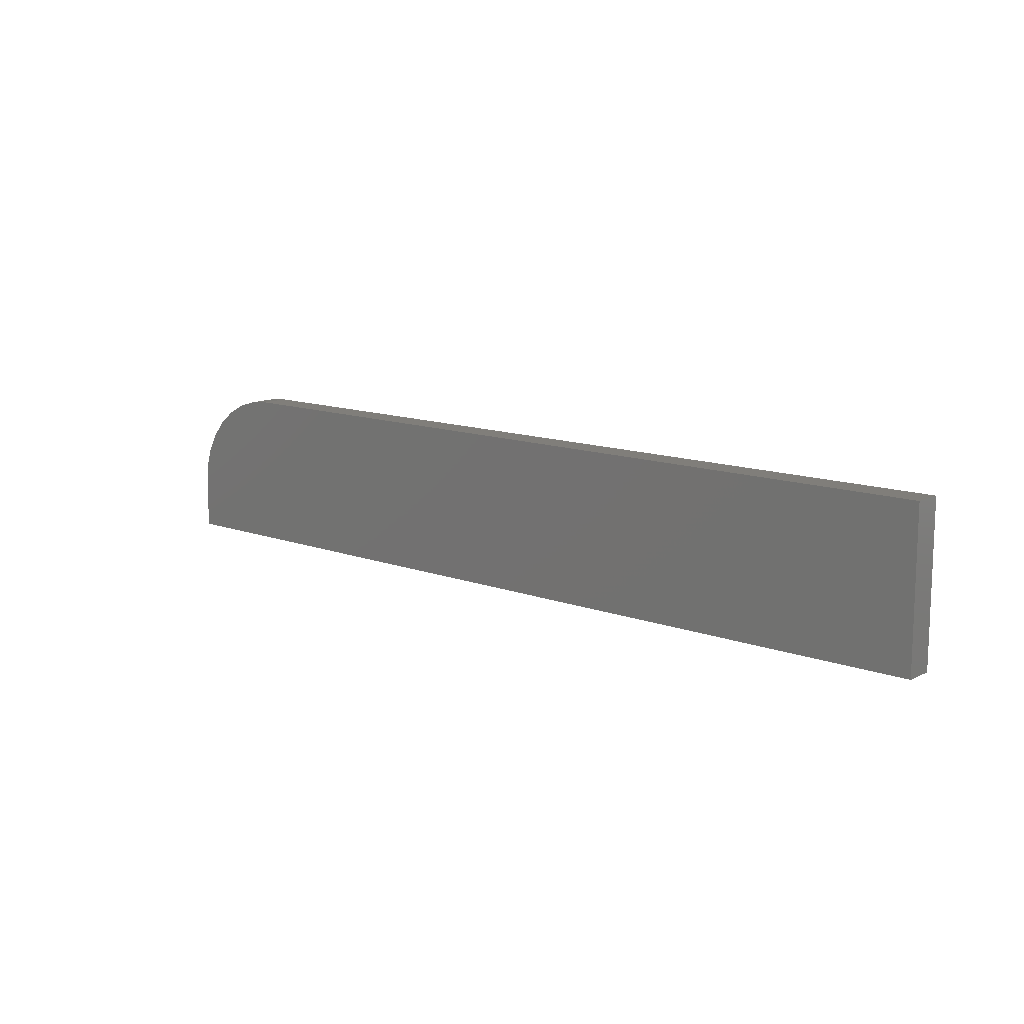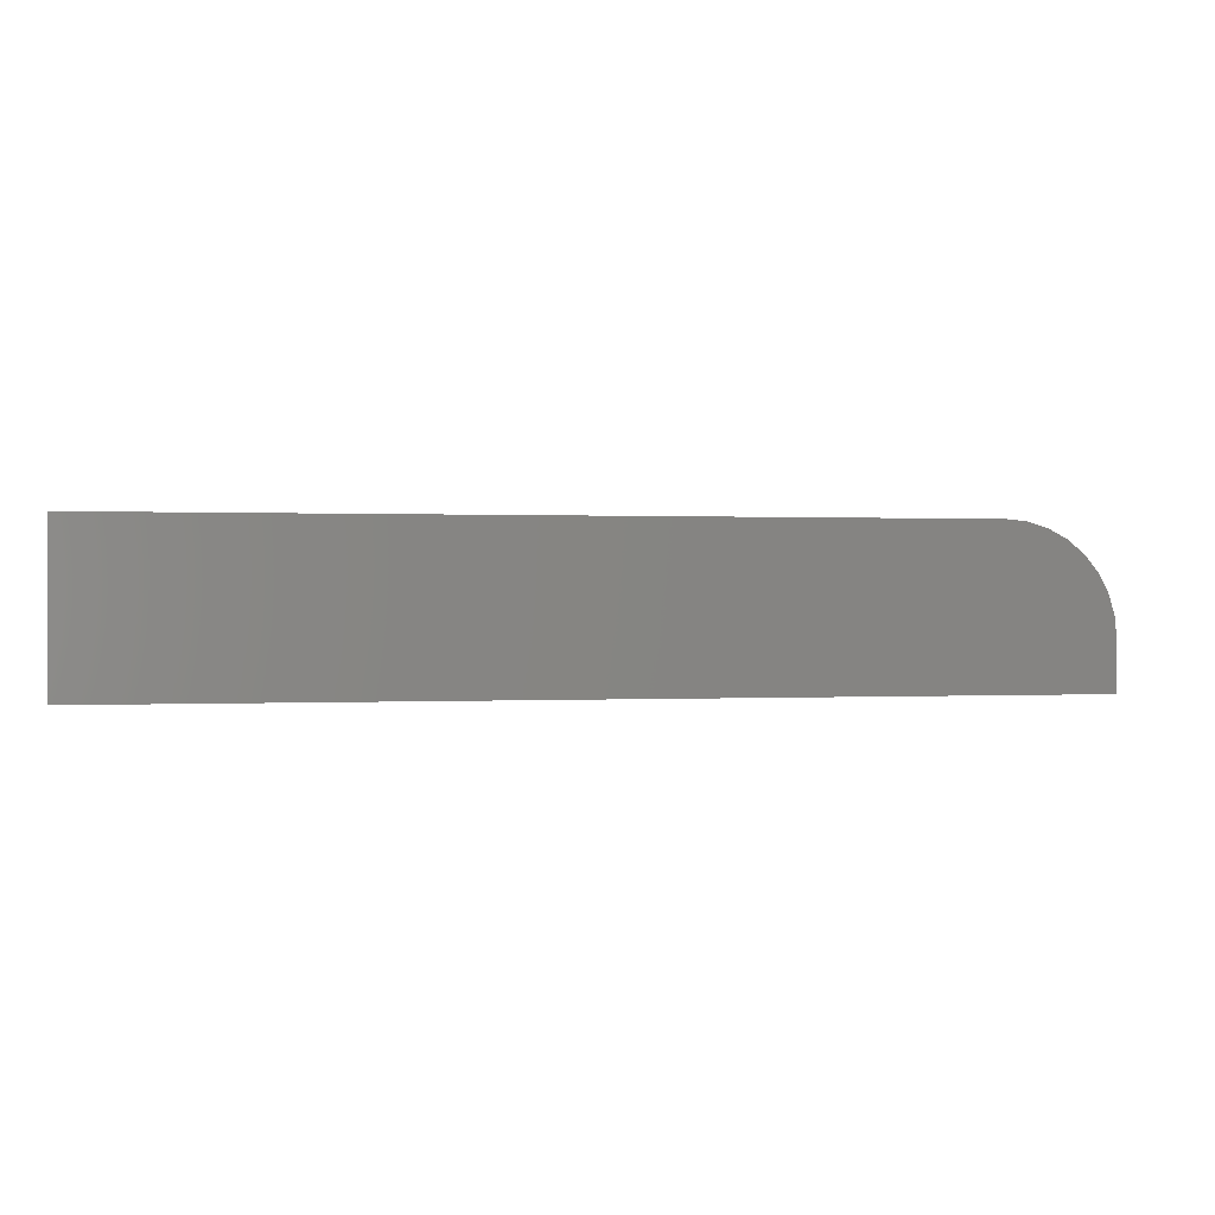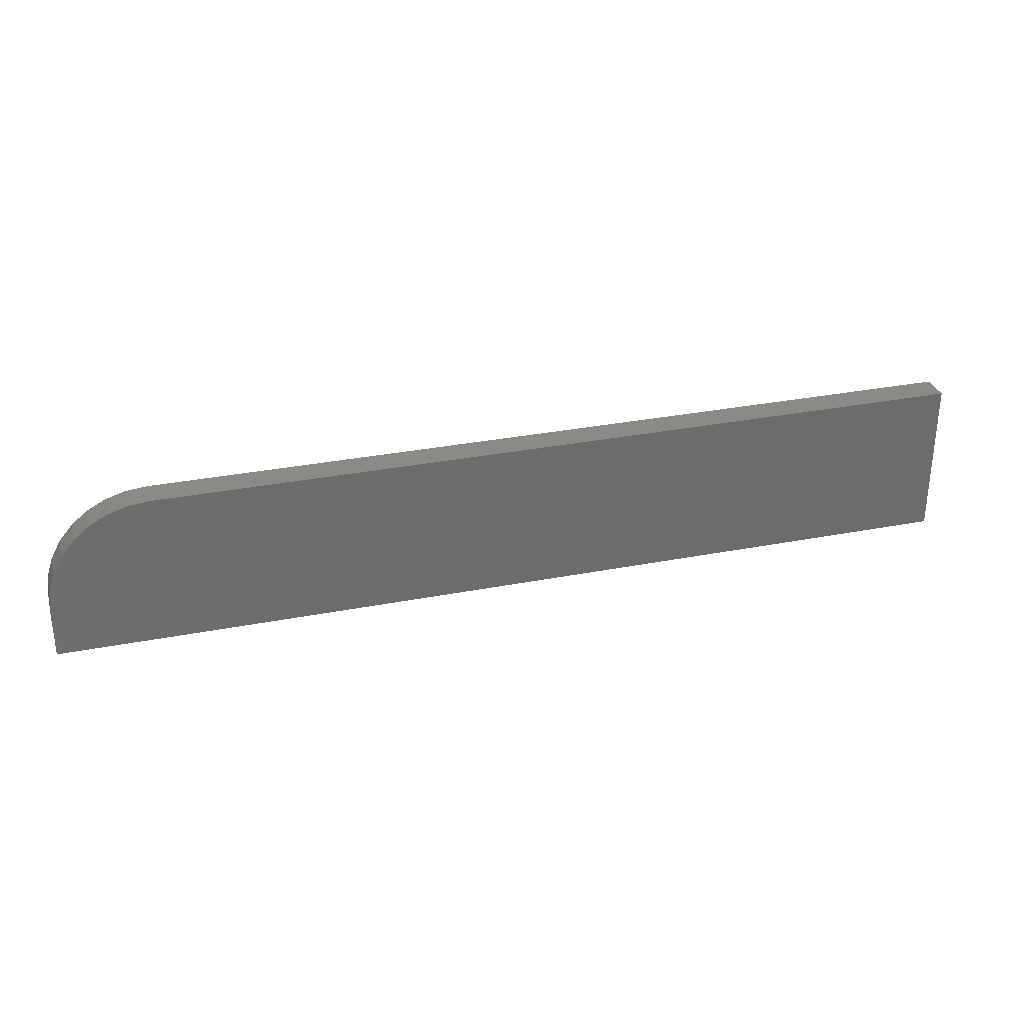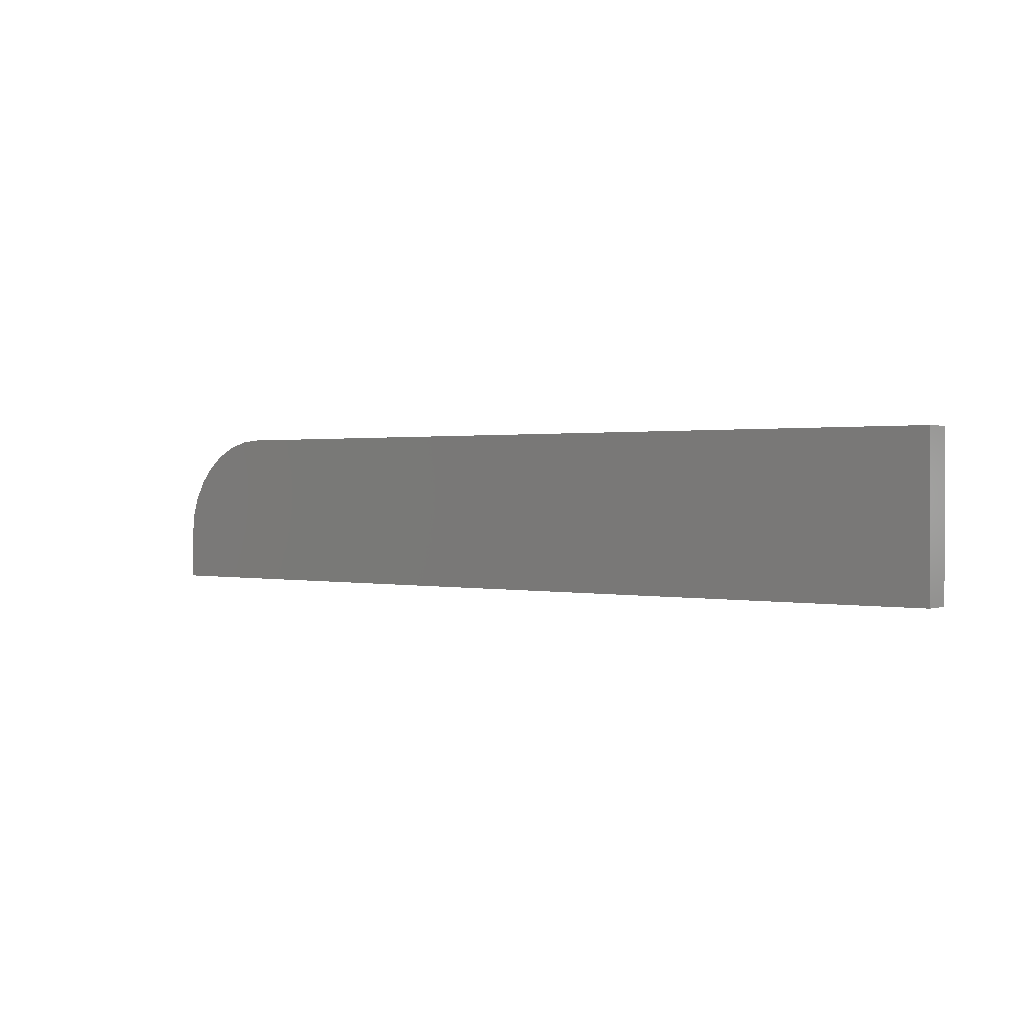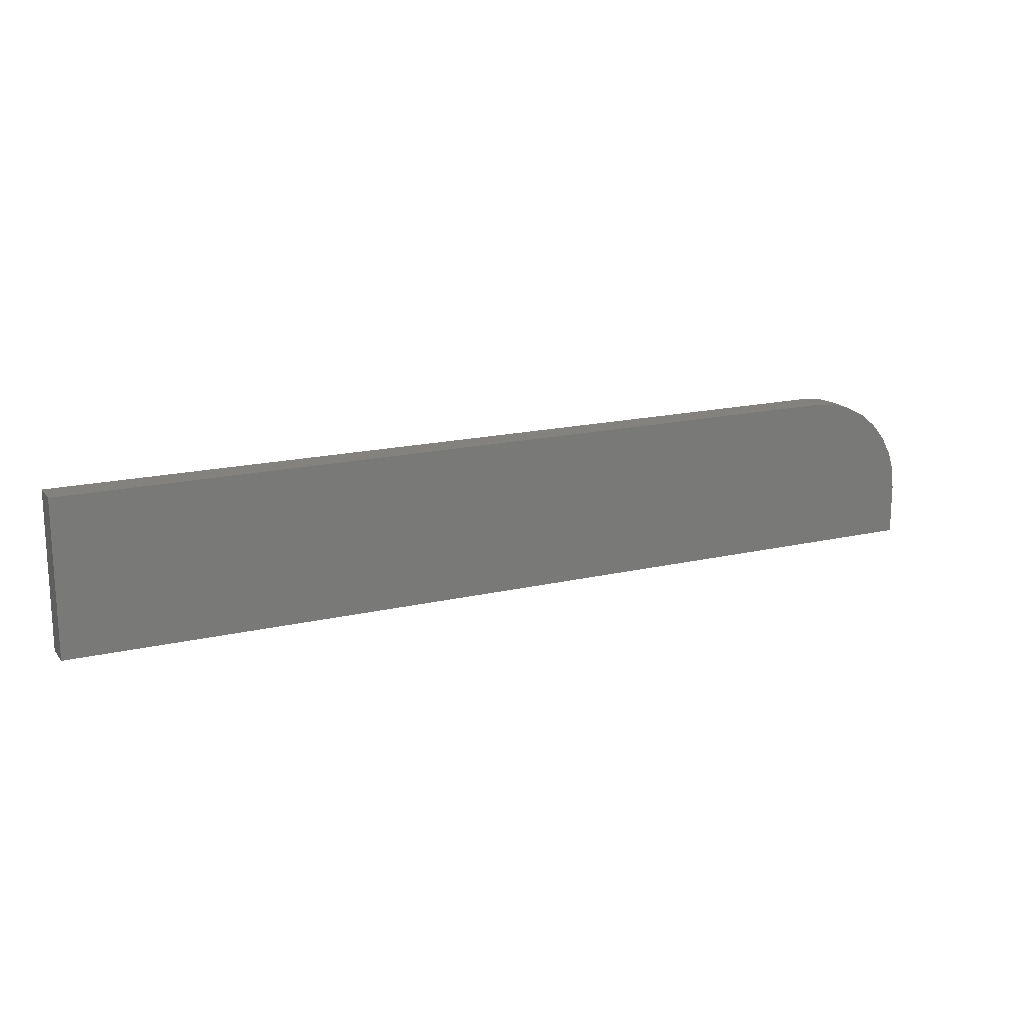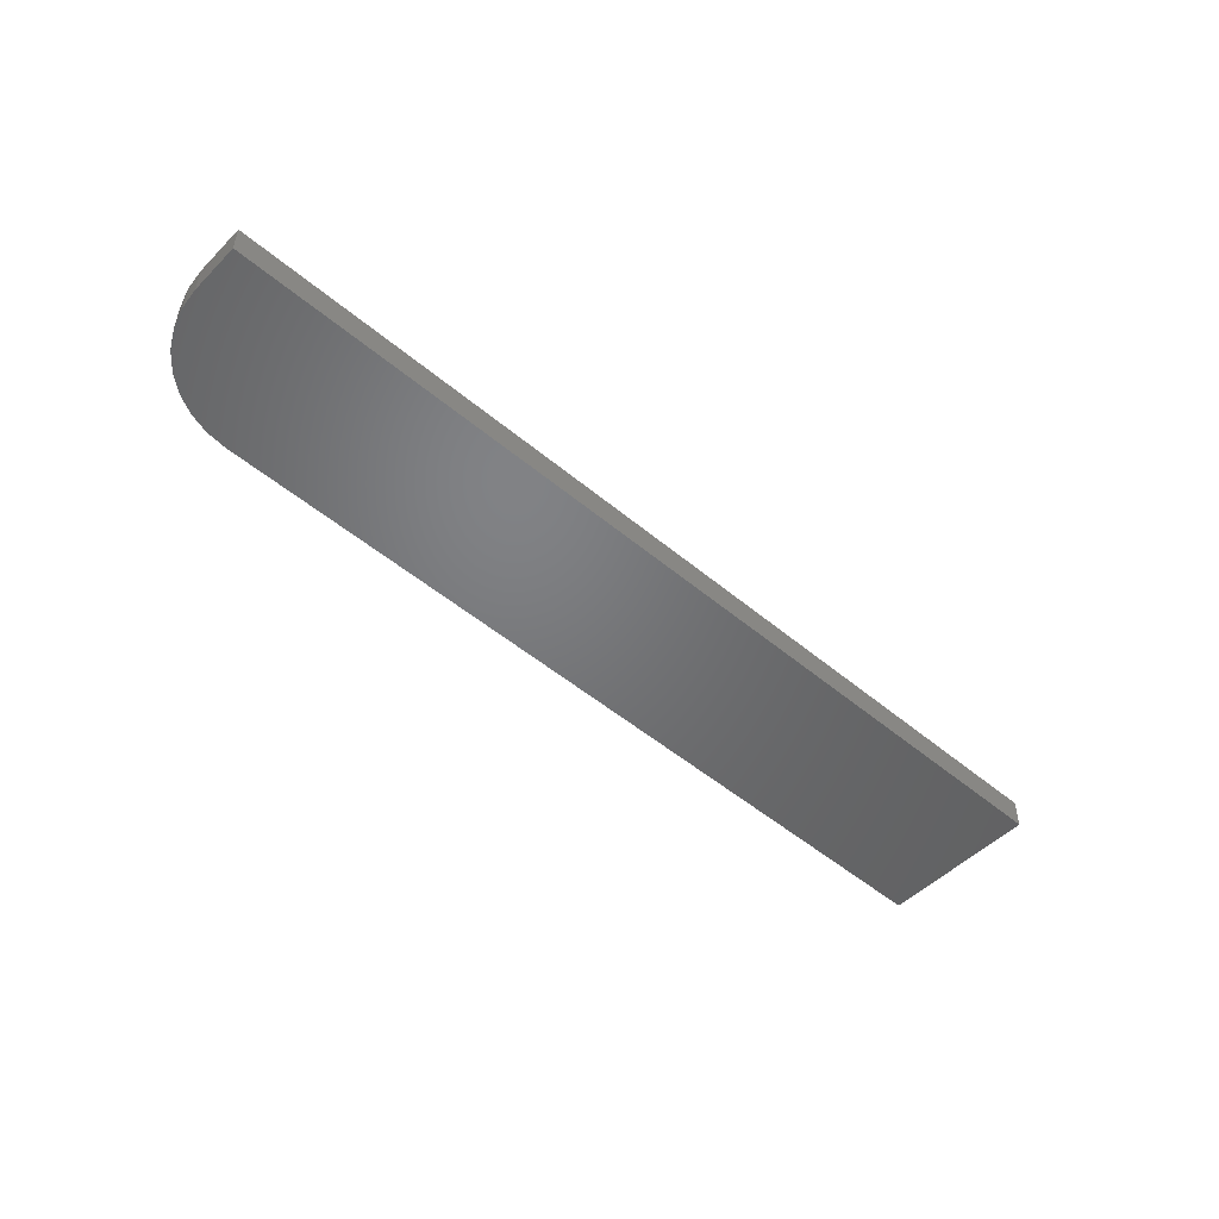
<metadata>
{"format":"stl","ext":"stl","renderer":"f3d","projection":"perspective","resolution":1024,"background":"white","views":[{"elev":12.3,"azim":-139.0,"up":"+Z"},{"elev":0.3,"azim":-12.1,"up":"+Z"},{"elev":30.8,"azim":164.3,"up":"+Z"},{"elev":0.8,"azim":-141.8,"up":"+Z"},{"elev":17.2,"azim":-25.1,"up":"+Z"},{"elev":-50.4,"azim":137.4,"up":"+Y"}]}
</metadata>
<code>
# stl→obj: 24 verts, 44 faces
v 7.735e-18 -0.02344 0.1263
v 0 -0.02344 0
v 0.75 -0.02344 -4.592e-17
v 0.75 -0.02344 0.04038
v 0.7483 -0.02344 0.05714
v 0.7435 -0.02344 0.07327
v 0.7355 -0.02344 0.08812
v 0.7248 -0.02344 0.1011
v 0.7118 -0.02344 0.1118
v 0.6969 -0.02344 0.1198
v 0.6808 -0.02344 0.1247
v 0.6641 -0.02344 0.1263
v 7.735e-18 0 0.1263
v 0.6641 0 0.1263
v 0.6808 0 0.1247
v 0.6969 0 0.1198
v 0.7118 0 0.1118
v 0.7248 0 0.1011
v 0.7355 0 0.08812
v 0.7435 0 0.07327
v 0.7483 0 0.05714
v 0.75 0 0.04038
v 0.75 0 -4.592e-17
v 0 0 0
f 1 2 3
f 1 3 4
f 1 4 5
f 1 5 6
f 1 6 7
f 1 7 8
f 1 8 9
f 1 9 10
f 1 10 11
f 1 11 12
f 13 14 15
f 13 15 16
f 13 16 17
f 13 17 18
f 13 18 19
f 13 19 20
f 13 20 21
f 13 21 22
f 13 22 23
f 13 23 24
f 12 14 1
f 1 14 13
f 3 23 4
f 4 23 22
f 14 12 15
f 15 12 11
f 15 11 16
f 16 11 10
f 16 10 17
f 17 10 9
f 17 9 18
f 18 9 8
f 18 8 19
f 19 8 7
f 19 7 20
f 20 7 6
f 20 6 21
f 21 6 5
f 21 5 22
f 22 5 4
f 1 13 2
f 2 13 24
f 2 24 3
f 3 24 23

</code>
